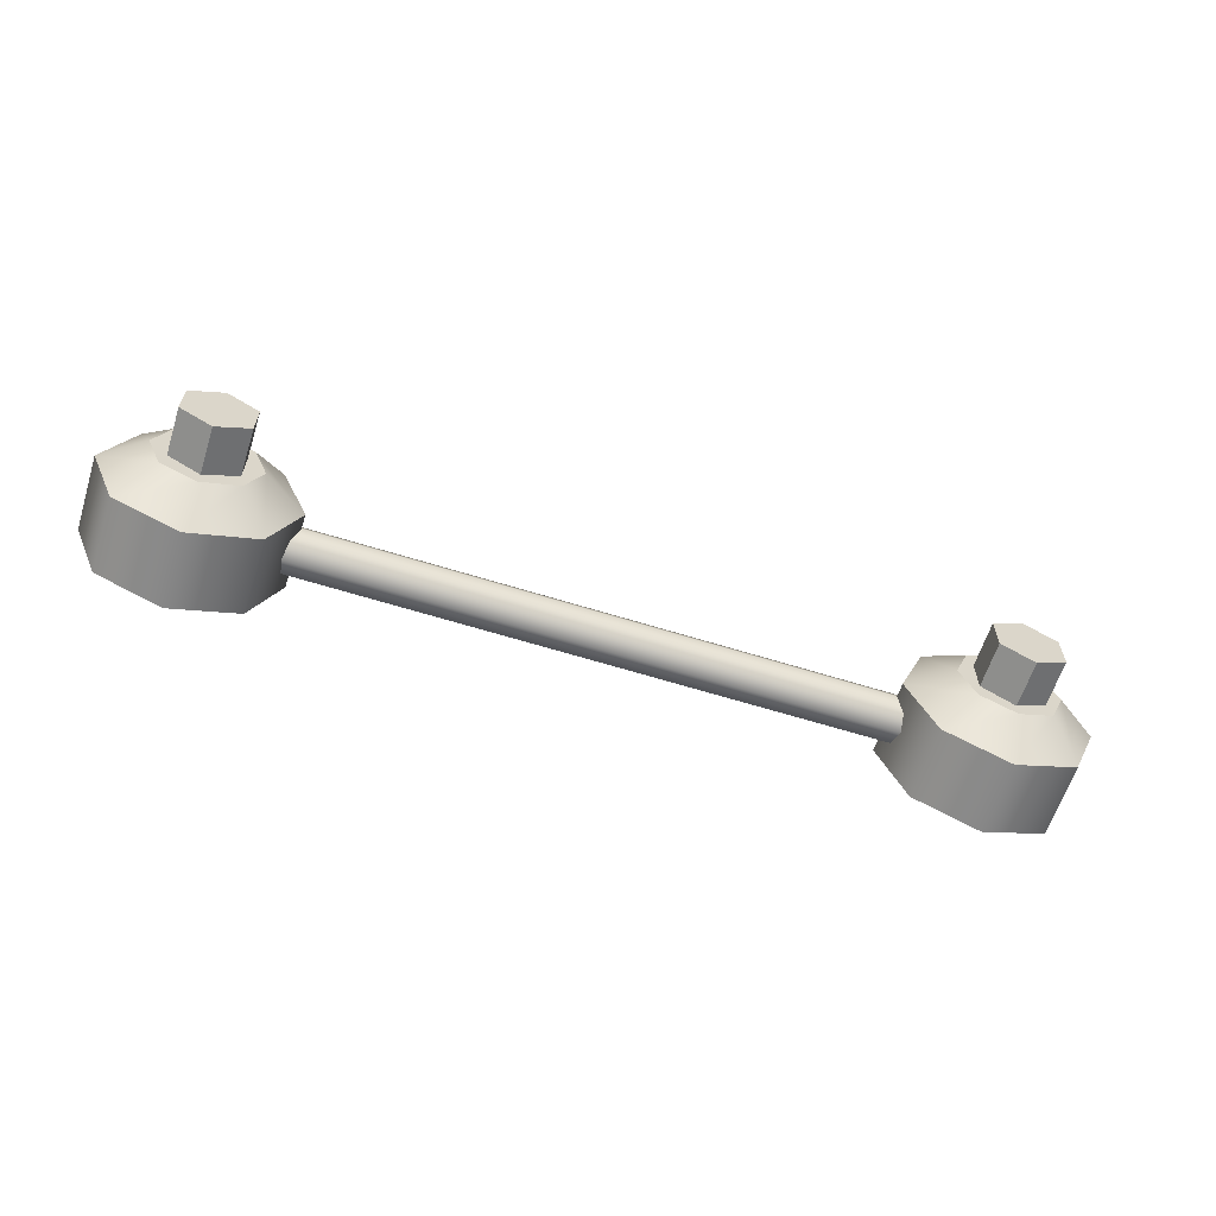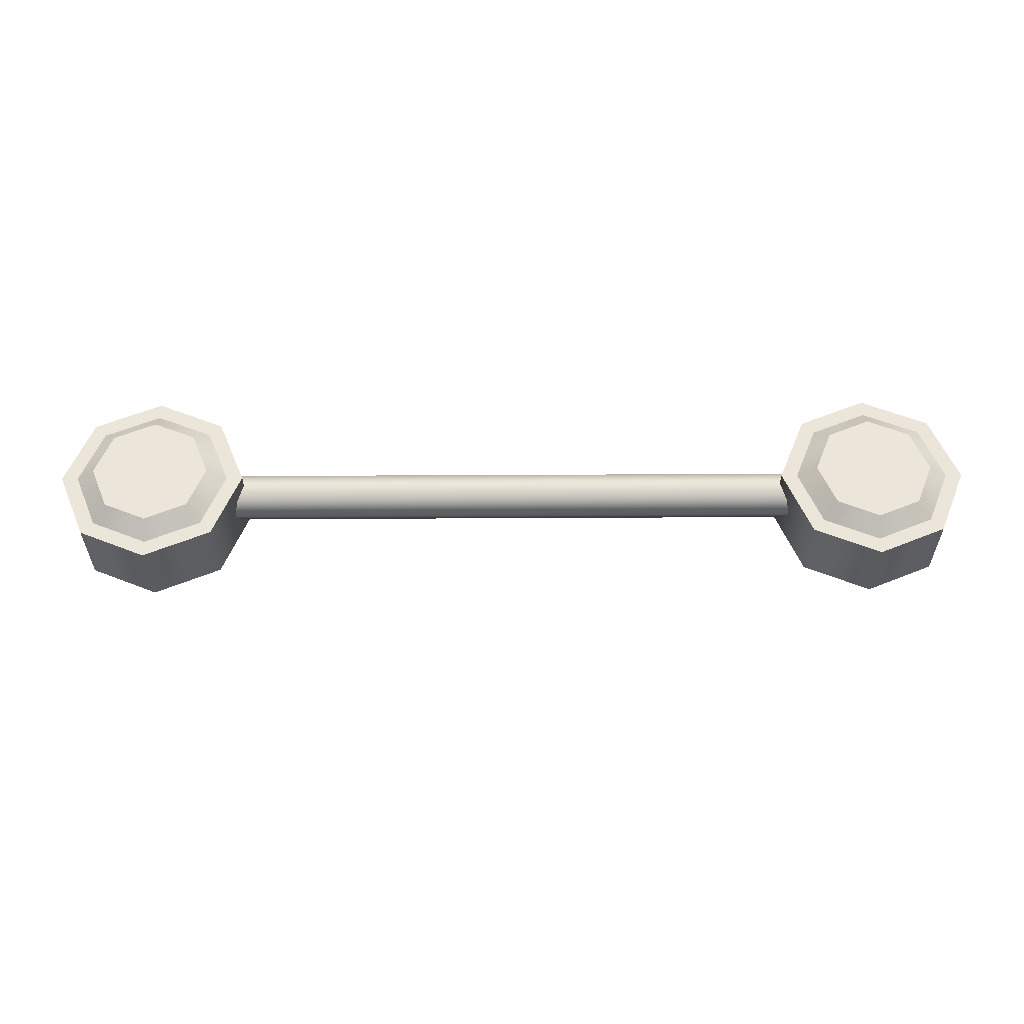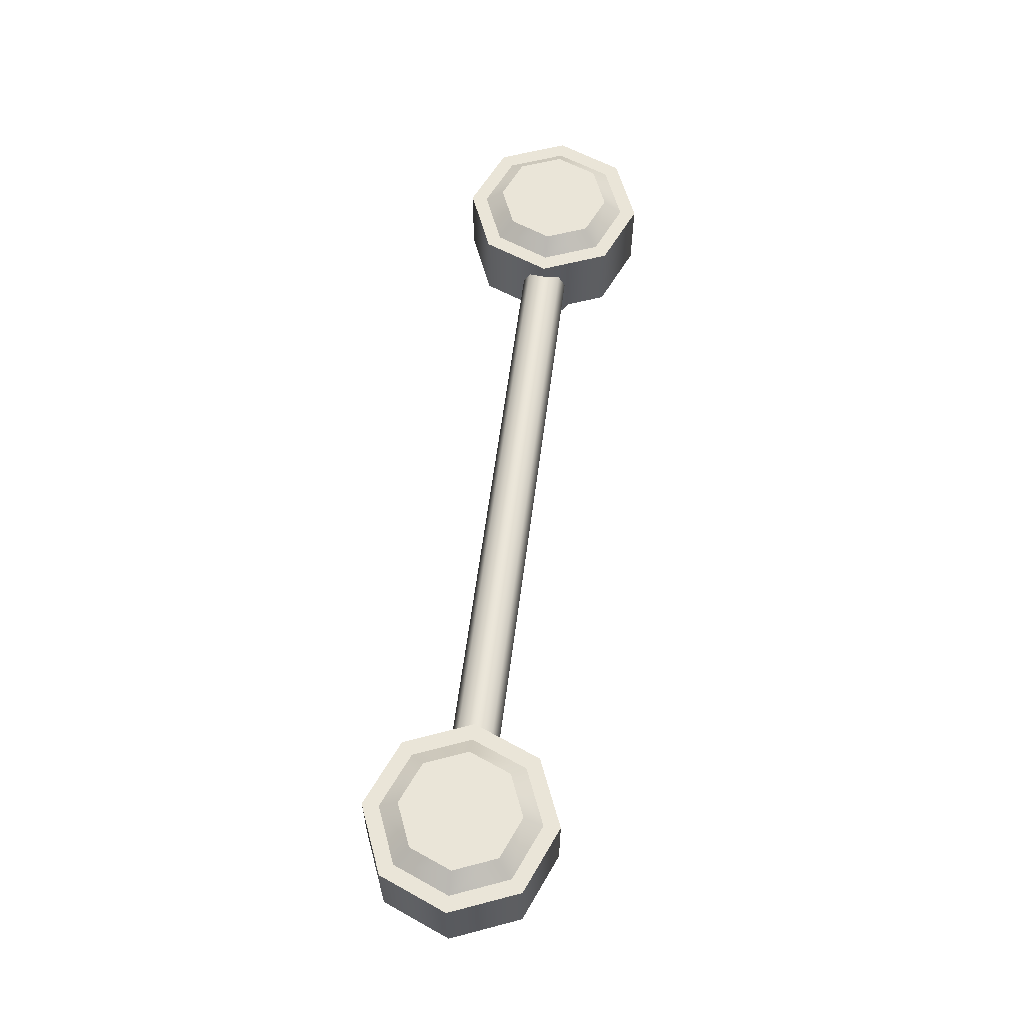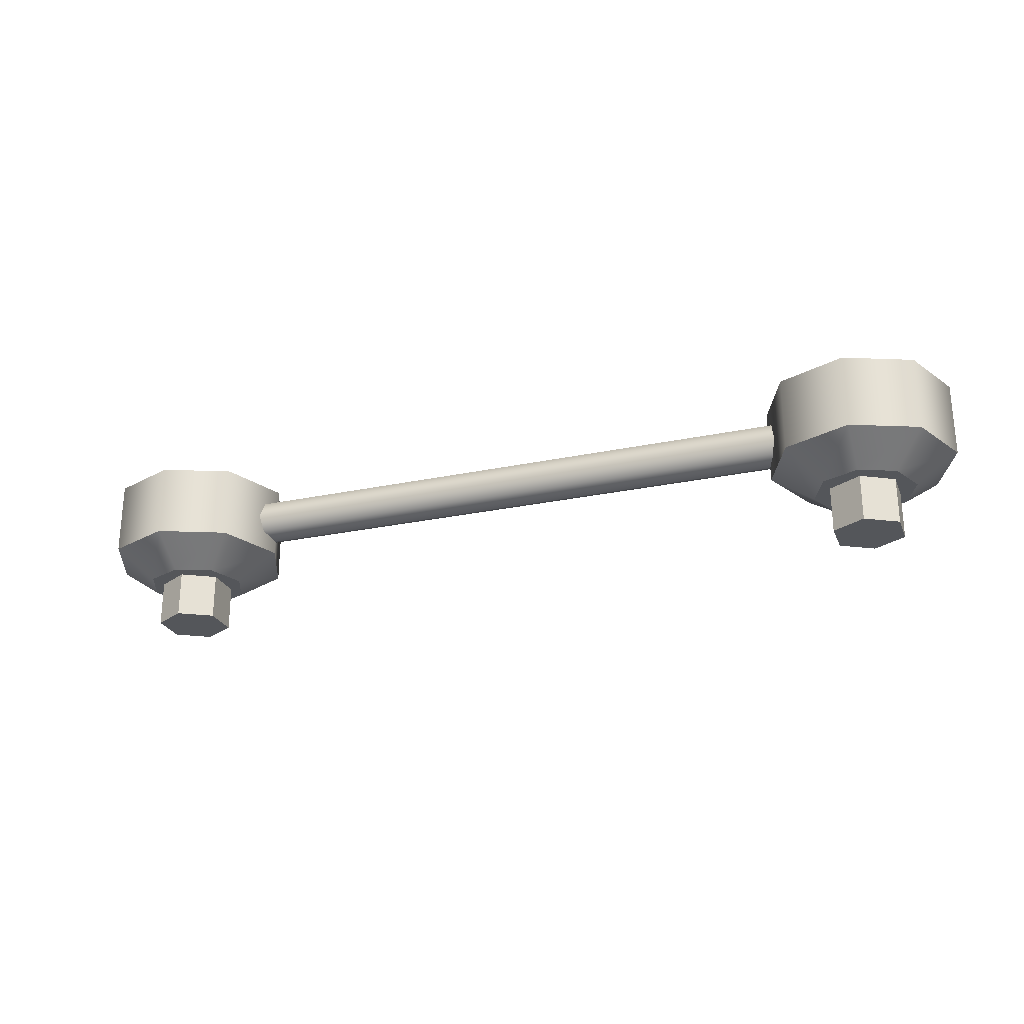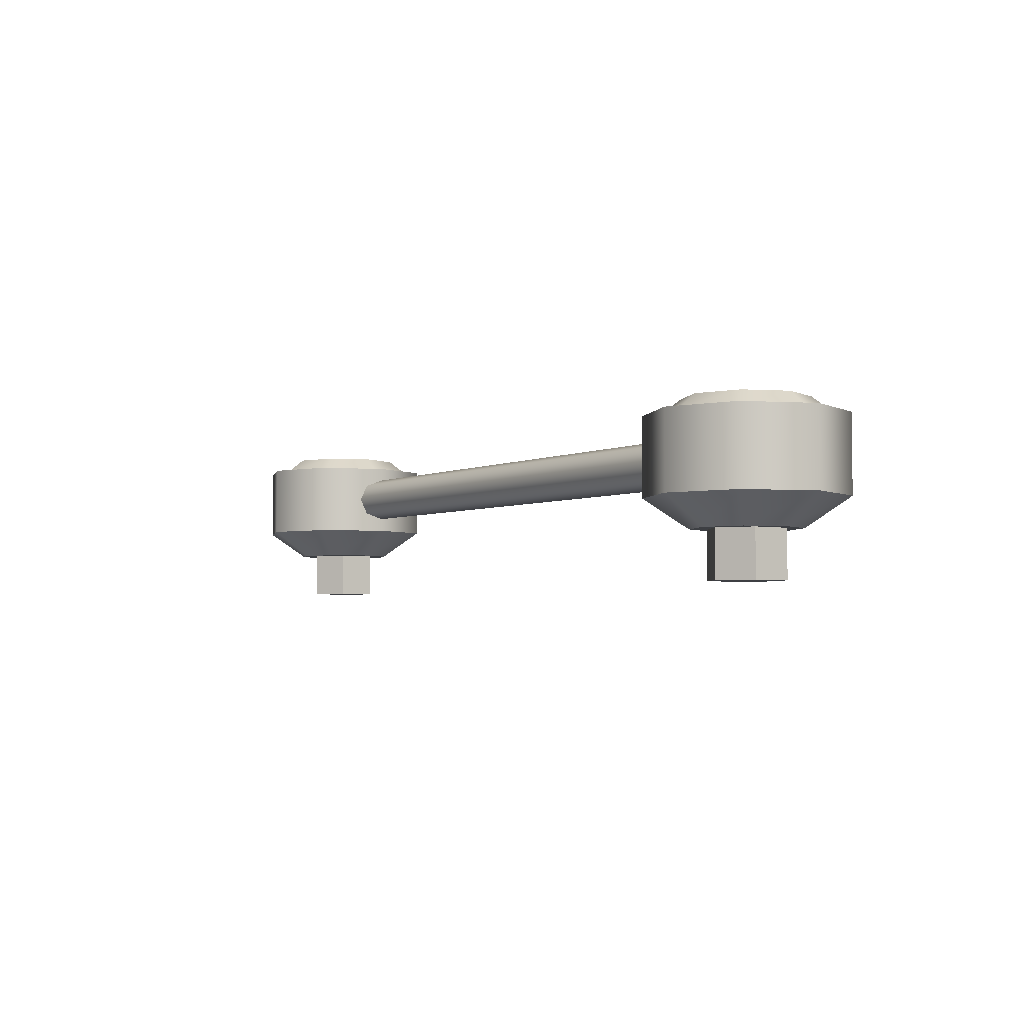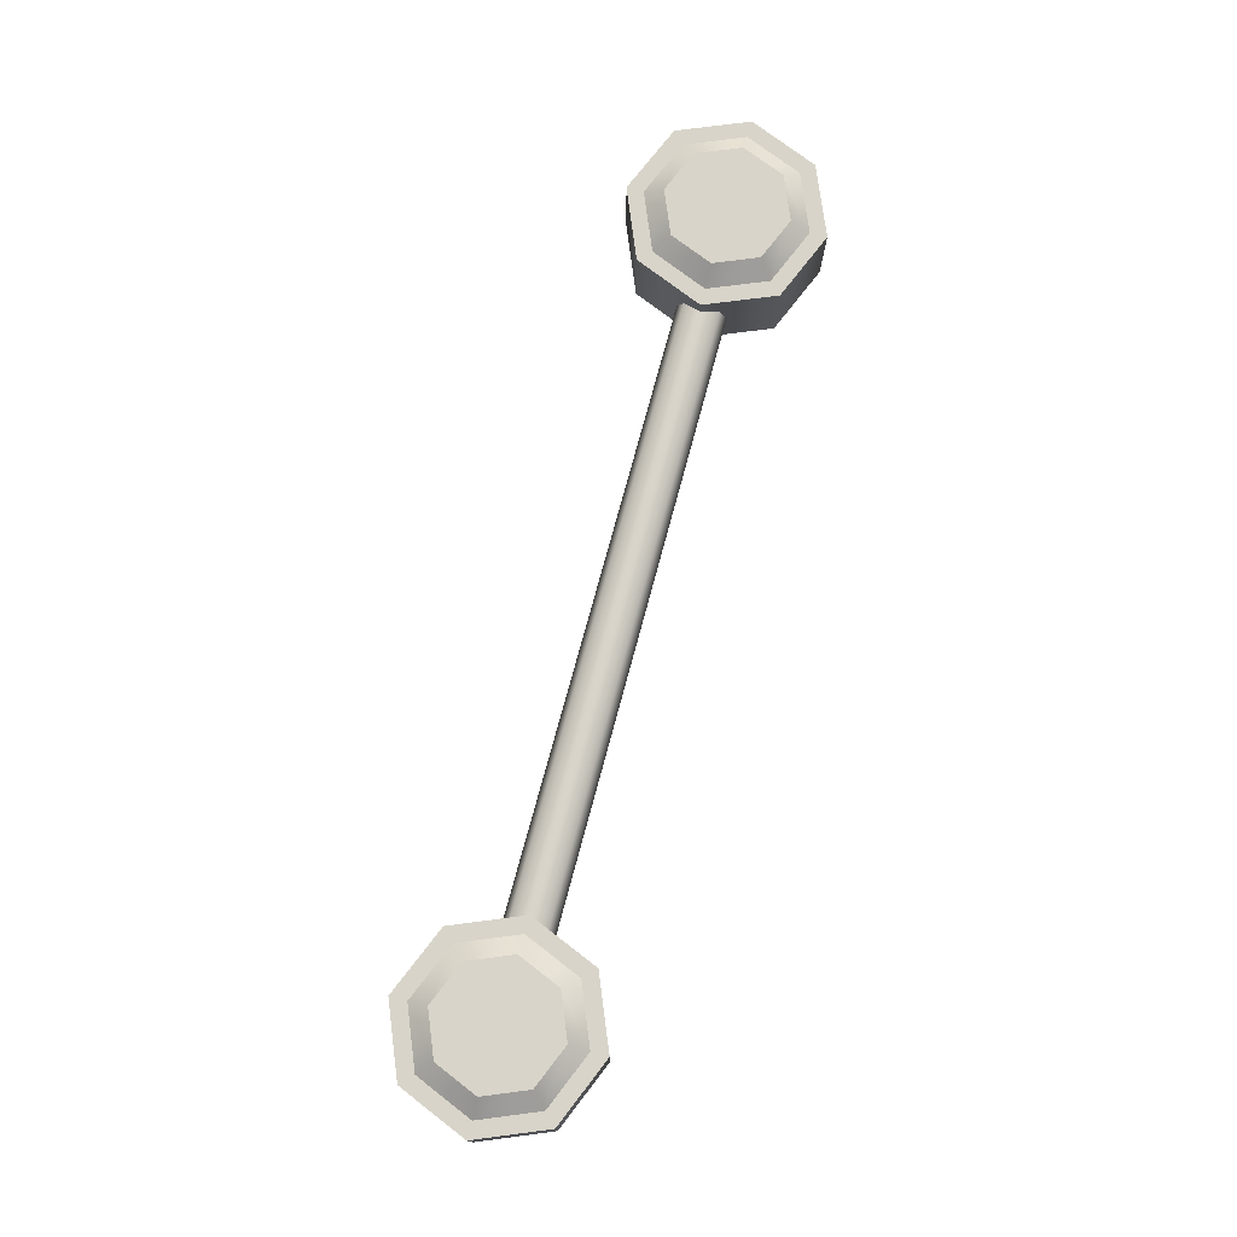
<metadata>
{"format":"obj","ext":"obj","renderer":"f3d","projection":"perspective","resolution":1024,"background":"white","views":[{"elev":-62.1,"azim":162.3,"up":"+Y"},{"elev":57.3,"azim":-0.3,"up":"+Z"},{"elev":58.8,"azim":-82.7,"up":"+Z"},{"elev":-25.6,"azim":18.9,"up":"+Z"},{"elev":-3.8,"azim":-124.1,"up":"+Z"},{"elev":75.0,"azim":-74.9,"up":"+Z"}]}
</metadata>
<code>
o Circle
v -1 0.1376 -0.5759
v -1.097 0.09732 -0.5759
v -1.138 -0 -0.5759
v -1.097 -0.09732 -0.5759
v -1 -0.1376 -0.5759
v -0.9027 -0.09732 -0.5759
v -0.8624 0 -0.5759
v -0.9027 0.09732 -0.5759
v -0.8232 0.1768 -0.3
v -0.75 0 -0.3
v -0.8232 -0.1768 -0.3
v -1 -0.25 -0.3
v -1.177 -0.1768 -0.3
v -1.25 -0 -0.3
v -1 0.25 -0.3
v -1.177 0.1768 -0.3
v -1 0.1567 -0.2613
v -0.8892 0.1108 -0.2613
v -0.8433 0 -0.2613
v -0.8892 -0.1108 -0.2613
v -1 -0.1567 -0.2613
v -1.111 -0.1108 -0.2613
v -1.157 -0 -0.2613
v -1.111 0.1108 -0.2613
v -1 0.0625 -0.4
v -1 0.04419 -0.3558
v -1 0 -0.3375
v -1 -0.04419 -0.3558
v -1 -0.0625 -0.4
v -1 -0.04419 -0.4442
v -1 0 -0.4625
v -1 0.04419 -0.4442
v 1 0.04419 -0.3558
v 1 0.0625 -0.4
v 1 0 -0.3375
v 1 -0.04419 -0.3558
v 1 -0.0625 -0.4
v 1 -0.04419 -0.4442
v 1 0 -0.4625
v 1 0.04419 -0.4442
v 1 -0.1 -0.5
v 1.087 -0.05 -0.5
v 0.9134 -0.05 -0.7
v 0.9134 0.05 -0.7
v 1 0.1 -0.7
v 1.087 0.05 -0.7
v 1.087 -0.05 -0.7
v 1 -0.1 -0.7
v 0.8232 -0.1768 -0.5
v 0.75 -0 -0.5
v 0.8232 0.1768 -0.5
v 1 0.25 -0.5
v 1.177 0.1768 -0.5
v 1.25 -0 -0.5
v 1 -0.25 -0.5
v 1.177 -0.1768 -0.5
v 1.111 -0.1108 -0.2613
v 1.157 -0 -0.2613
v 1.111 0.1108 -0.2613
v 1 0.1567 -0.2613
v 0.8892 0.1108 -0.2613
v 0.8433 -0 -0.2613
v 0.8892 -0.1108 -0.2613
v 1 -0.1567 -0.2613
v -1.177 0.1768 -0.5
v -1 0.25 -0.5
v -1.25 -0 -0.5
v -1.177 -0.1768 -0.5
v -1 -0.25 -0.5
v -0.8232 -0.1768 -0.5
v -0.75 0 -0.5
v -0.8232 0.1768 -0.5
v 1.177 -0.1768 -0.3
v 1 -0.25 -0.3
v 1.25 -0 -0.3
v 1.177 0.1768 -0.3
v 1 0.25 -0.3
v 0.8232 0.1768 -0.3
v 0.75 -0 -0.3
v 0.8232 -0.1768 -0.3
v 0.9027 -0.09732 -0.5759
v 0.8624 -0 -0.5759
v 0.9027 0.09732 -0.5759
v 1 0.1376 -0.5759
v 1.097 0.09732 -0.5759
v 1.138 -0 -0.5759
v 1.097 -0.09732 -0.5759
v 1 -0.1376 -0.5759
v -1 0.1 -0.7
v -1.087 0.05 -0.7
v -1.087 -0.05 -0.7
v -1 -0.1 -0.7
v -0.9134 -0.05 -0.7
v -0.9134 0.05 -0.7
v -1.087 0.05 -0.5
v -1 0.1 -0.5
v -1.087 -0.05 -0.5
v -1 -0.1 -0.5
v -0.9134 -0.05 -0.5
v -0.9134 0.05 -0.5
v 1.087 0.05 -0.5
v 1 0.1 -0.5
v 0.9134 0.05 -0.5
v 0.9134 -0.05 -0.5
v -1 0.2067 -0.3
v -0.8538 0.1462 -0.3
v -0.7933 0 -0.3
v -0.8538 -0.1462 -0.3
v -1 -0.2067 -0.3
v -1.146 -0.1462 -0.3
v -1.207 -0 -0.3
v -1.146 0.1462 -0.3
v 0.8538 -0.1462 -0.3
v 0.7933 -0 -0.3
v 1.146 0.1462 -0.3
v 1.207 -0 -0.3
v 1.146 -0.1462 -0.3
v 1 -0.2067 -0.3
v 0.8538 0.1462 -0.3
v 1 0.2067 -0.3
f 10 9 106 107
f 24 23 22 21 20 19 18 17
f 16 14 111 112
f 13 12 109 110
f 11 10 107 108
f 15 16 112 105
f 14 13 110 111
f 12 11 108 109
f 9 15 105 106
f 26 25 32 31 30 29 28 27
f 33 35 36 37 38 39 40 34
f 43 48 41 104
f 75 76 115 116
f 77 78 119 120
f 73 75 116 117
f 80 74 118 113
f 78 79 114 119
f 57 58 59 60 61 62 63 64
f 74 73 117 118
f 76 77 120 115
f 46 45 102 101
f 45 44 103 102
f 47 48 43 44 45 46
f 47 46 101 42
f 79 80 113 114
f 42 101 102 103 104 41
f 87 88 81 82 83 84 85 86
f 2 1 8 7 6 5 4 3
f 44 43 104 103
f 48 47 42 41
f 90 89 94 93 92 91
f 95 97 98 99 100 96
f 94 89 96 100
f 92 93 99 98
f 90 91 97 95
f 93 94 100 99
f 91 92 98 97
f 89 90 95 96
f 71 72 9 10
f 69 70 11 12
f 67 68 13 14
f 66 65 16 15
f 72 66 15 9
f 70 71 10 11
f 68 69 12 13
f 65 67 14 16
f 32 40 39 31
f 30 38 37 29
f 28 36 35 27
f 26 33 34 25
f 25 34 40 32
f 31 39 38 30
f 29 37 36 28
f 27 35 33 26
f 51 50 79 78
f 52 51 78 77
f 56 54 75 73
f 55 56 73 74
f 50 49 80 79
f 49 55 74 80
f 54 53 76 75
f 53 52 77 76
f 88 87 56 55
f 1 2 65 66
f 2 3 67 65
f 3 4 68 67
f 4 5 69 68
f 5 6 70 69
f 6 7 71 70
f 7 8 72 71
f 8 1 66 72
f 81 88 55 49
f 83 82 50 51
f 85 84 52 53
f 87 86 54 56
f 82 81 49 50
f 84 83 51 52
f 86 85 53 54
f 17 18 106 105
f 19 20 108 107
f 20 21 109 108
f 21 22 110 109
f 22 23 111 110
f 23 24 112 111
f 24 17 105 112
f 18 19 107 106
f 63 62 114 113
f 59 58 116 115
f 57 64 118 117
f 62 61 119 114
f 60 59 115 120
f 58 57 117 116
f 64 63 113 118
f 61 60 120 119

</code>
